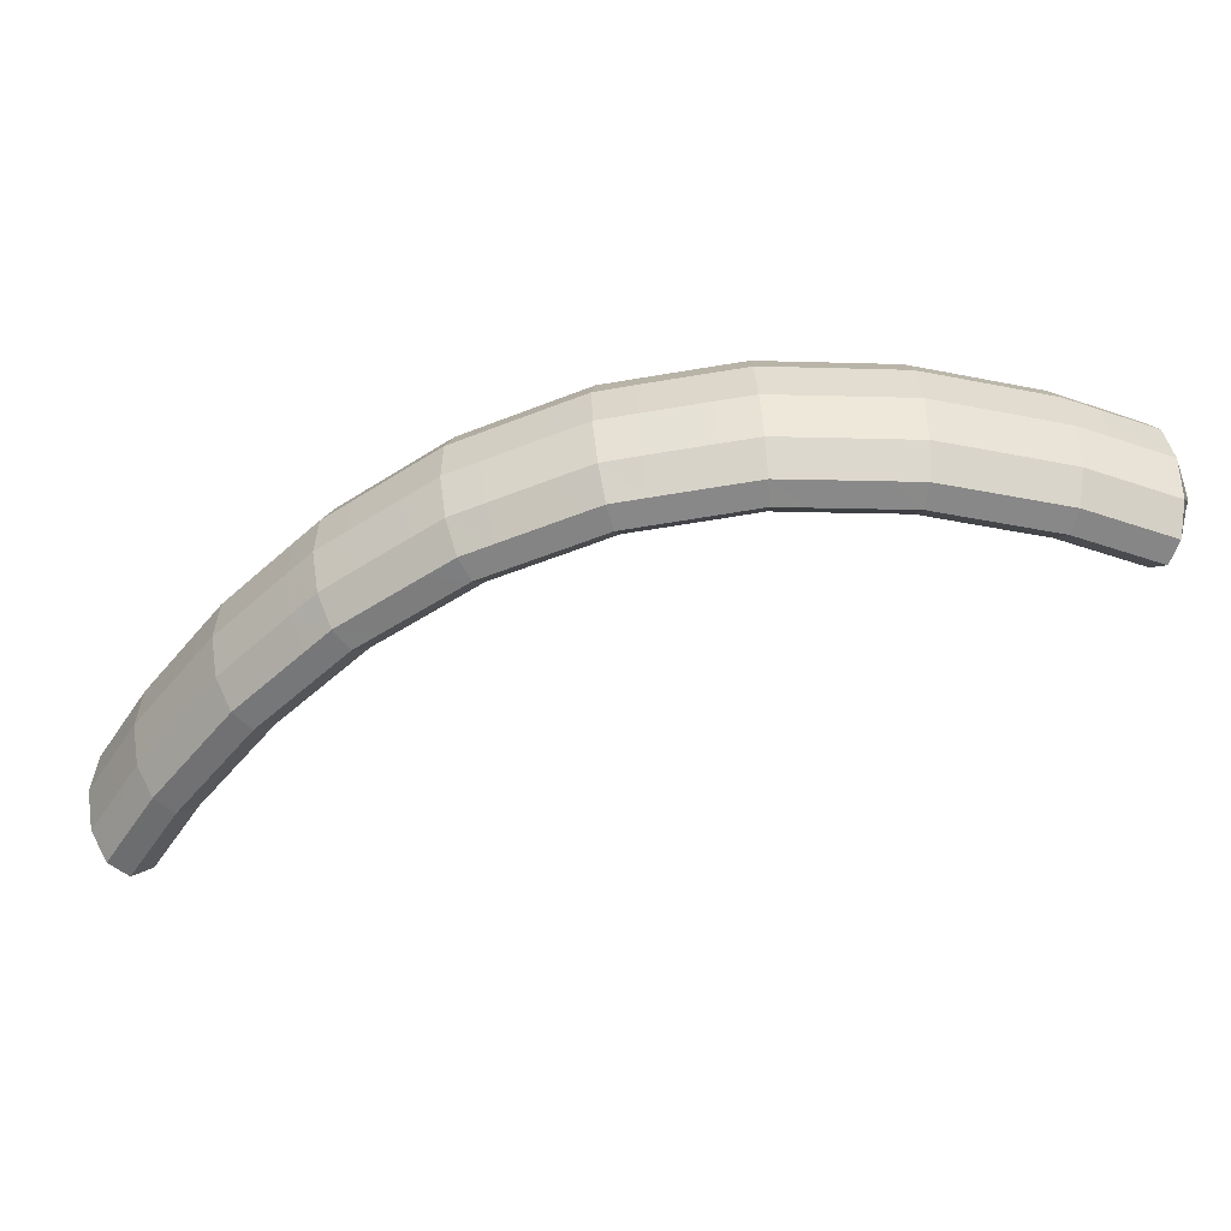
<metadata>
{"format":"obj","ext":"obj","renderer":"f3d","projection":"perspective","resolution":1024,"background":"white","views":[{"elev":31.1,"azim":-33.7,"up":"+Y"}]}
</metadata>
<code>
g tube1
v 150.8 119.1 195.3
v 150.9 119.1 195
v 151 118.9 194.8
v 150.9 118.7 194.7
v 150.8 118.4 194.7
v 150.6 118.3 194.8
v 150.5 118.2 195.1
v 150.4 118.3 195.3
v 150.4 118.5 195.5
v 150.5 118.8 195.6
v 150.7 119 195.5
v 150.8 119.1 195.3
v 149.7 121.6 195.3
v 151 121.8 192.9
v 151.6 121.3 190.9
v 151.5 120.1 190.1
v 150.6 118.7 190.6
v 149.2 117.5 192.3
v 147.9 116.9 194.7
v 146.9 117.1 197
v 146.6 118 198.4
v 147.1 119.4 198.6
v 148.3 120.7 197.4
v 149.7 121.6 195.3
v 148.1 122.3 194.5
v 149.4 122.5 192.1
v 150 122 190.2
v 149.9 120.8 189.3
v 149 119.4 189.9
v 147.7 118.2 191.6
v 146.3 117.6 194
v 145.3 117.8 196.2
v 145 118.7 197.7
v 145.6 120.1 197.9
v 146.7 121.4 196.7
v 148.1 122.3 194.5
v 146.6 123.1 193.8
v 147.8 123.3 191.4
v 148.5 122.7 189.4
v 148.3 121.5 188.6
v 147.5 120.1 189.1
v 146.1 118.9 190.8
v 144.7 118.3 193.2
v 143.7 118.5 195.5
v 143.5 119.4 197
v 144 120.8 197.1
v 145.1 122.1 195.9
v 146.6 123.1 193.8
v 144.9 123.8 193
v 146.1 124 190.6
v 146.8 123.4 188.7
v 146.8 122.2 187.9
v 146 120.8 188.4
v 144.7 119.6 190.2
v 143.3 119 192.6
v 142.3 119.2 194.8
v 141.9 120.2 196.2
v 142.4 121.5 196.4
v 143.4 122.9 195.1
v 144.9 123.8 193
v 143.1 124.3 192.1
v 144.4 124.5 189.7
v 145.2 123.9 187.8
v 145.2 122.7 187
v 144.5 121.2 187.7
v 143.2 120 189.4
v 141.8 119.4 191.8
v 140.7 119.6 194
v 140.3 120.6 195.4
v 140.7 122 195.5
v 141.7 123.4 194.2
v 143.1 124.3 192.1
v 141.5 124.8 191.3
v 142.7 125 188.9
v 143.5 124.4 187
v 143.6 123.1 186.2
v 142.9 121.7 186.8
v 141.6 120.4 188.6
v 140.2 119.9 191
v 139.1 120.1 193.2
v 138.7 121.1 194.6
v 139.1 122.5 194.7
v 140.1 123.9 193.4
v 141.5 124.8 191.3
v 139.8 125.2 190.4
v 141.1 125.4 188
v 141.9 124.8 186.1
v 142 123.6 185.4
v 141.2 122.1 186
v 140 120.9 187.8
v 138.6 120.3 190.1
v 137.5 120.5 192.4
v 137.1 121.5 193.7
v 137.4 122.9 193.8
v 138.5 124.3 192.6
v 139.8 125.2 190.4
v 138 125.8 189.5
v 139.3 125.9 187.1
v 140.2 125.3 185.3
v 140.4 124 184.6
v 139.8 122.5 185.2
v 138.6 121.3 187
v 137.2 120.7 189.4
v 136 121 191.6
v 135.5 122 192.9
v 135.7 123.4 193
v 136.7 124.8 191.7
v 138 125.8 189.5
v 136.2 125.9 188.4
v 137.5 126.1 186.1
v 138.5 125.4 184.3
v 138.8 124.1 183.7
v 138.3 122.6 184.4
v 137.1 121.4 186.2
v 135.7 120.8 188.6
v 134.5 121.1 190.8
v 133.9 122.1 192
v 134 123.5 192
v 134.9 124.9 190.7
v 136.2 125.9 188.4
v 134.6 126 187.5
v 135.9 126.2 185.2
v 136.9 125.5 183.4
v 137.1 124.3 182.7
v 136.6 122.8 183.5
v 135.5 121.5 185.3
v 134.1 120.9 187.7
v 132.9 121.2 189.8
v 132.3 122.2 191.1
v 132.4 123.6 191.1
v 133.2 125.1 189.7
v 134.6 126 187.5
v 132.9 126.1 186.6
v 134.3 126.3 184.2
v 135.2 125.6 182.5
v 135.5 124.4 181.8
v 135 122.9 182.5
v 133.9 121.6 184.4
v 132.5 121 186.8
v 131.3 121.3 188.9
v 130.6 122.3 190.2
v 130.8 123.7 190.1
v 131.6 125.2 188.8
v 132.9 126.1 186.6
v 131.1 126.2 185.5
v 132.5 126.4 183.2
v 133.5 125.8 181.5
v 133.9 124.5 180.9
v 133.5 123 181.7
v 132.5 121.7 183.6
v 131.1 121.2 186
v 129.8 121.4 188.1
v 129 122.4 189.3
v 129 123.9 189.2
v 129.8 125.3 187.8
v 131.1 126.2 185.5
v 129.3 125.9 184.4
v 130.7 126.1 182.1
v 131.9 125.4 180.4
v 132.4 124.2 180
v 132.1 122.7 180.8
v 131.2 121.5 182.8
v 129.8 120.9 185.1
v 128.4 121.1 187.2
v 127.5 122.1 188.3
v 127.4 123.5 188.1
v 128 125 186.7
v 129.3 125.9 184.4
v 127.7 125.6 183.4
v 129.1 125.8 181.1
v 130.3 125.1 179.4
v 130.8 123.9 179
v 130.6 122.4 179.8
v 129.6 121.2 181.8
v 128.2 120.6 184.2
v 126.8 120.8 186.2
v 126 121.8 187.3
v 125.8 123.2 187.1
v 126.5 124.7 185.7
v 127.7 125.6 183.4
v 126.1 125.3 182.4
v 127.6 125.5 180.1
v 128.7 124.8 178.5
v 129.3 123.6 178
v 129 122.1 178.9
v 128 120.9 180.8
v 126.6 120.3 183.2
v 125.3 120.5 185.2
v 124.4 121.5 186.4
v 124.2 122.9 186.1
v 124.9 124.4 184.7
v 126.1 125.3 182.4
v 124.3 124.9 181.3
v 125.8 125.1 179
v 127.1 124.5 177.4
v 127.7 123.3 177
v 127.6 121.8 178
v 126.7 120.6 180
v 125.3 120 182.3
v 123.9 120.3 184.4
v 122.9 121.2 185.4
v 122.6 122.6 185.1
v 123.1 124 183.6
v 124.3 124.9 181.3
v 122.7 124.1 180.1
v 124.2 124.3 177.9
v 125.6 123.7 176.3
v 126.4 122.6 176
v 126.4 121.2 177.1
v 125.5 120 179.1
v 124.1 119.4 181.5
v 122.6 119.6 183.5
v 121.5 120.5 184.4
v 121.1 121.8 184
v 121.5 123.2 182.4
v 122.7 124.1 180.1
v 121.3 123.4 179.1
v 122.8 123.6 176.9
v 124.2 123 175.3
v 125 121.8 175
v 124.9 120.4 176.1
v 124.1 119.3 178.1
v 122.7 118.7 180.5
v 121.2 118.9 182.5
v 120.1 119.8 183.4
v 119.7 121.1 183
v 120.1 122.5 181.4
v 121.3 123.4 179.1
v 119.9 122.7 178.1
v 121.4 122.9 175.9
v 122.7 122.3 174.3
v 123.6 121.1 174
v 123.5 119.7 175.1
v 122.7 118.5 177.1
v 121.3 118 179.5
v 119.8 118.1 181.5
v 118.7 119.1 182.4
v 118.3 120.4 182
v 118.7 121.7 180.4
v 119.9 122.7 178.1
v 118.3 121.8 177
v 119.8 122 174.7
v 121.3 121.5 173.3
v 122.2 120.4 173.1
v 122.3 119.1 174.2
v 121.5 117.9 176.2
v 120.1 117.3 178.6
v 118.5 117.5 180.6
v 117.3 118.3 181.4
v 116.8 119.6 181
v 117.1 120.9 179.3
v 118.3 121.8 177
v 116.9 120.6 175.9
v 118.4 120.8 173.7
v 120 120.4 172.3
v 121 119.4 172.1
v 121.2 118.1 173.3
v 120.5 117 175.4
v 119.1 116.4 177.8
v 117.5 116.5 179.7
v 116.1 117.3 180.5
v 115.5 118.5 179.9
v 115.8 119.7 178.2
v 116.9 120.6 175.9
v 115.7 119.5 174.9
v 117.2 119.8 172.7
v 118.8 119.3 171.3
v 119.8 118.3 171.2
v 120 117 172.3
v 119.3 115.9 174.5
v 117.9 115.3 176.8
v 116.3 115.5 178.7
v 114.9 116.2 179.5
v 114.3 117.4 179
v 114.6 118.7 177.3
v 115.7 119.5 174.9
v 114.5 118.5 174
v 116 118.7 171.7
v 117.6 118.2 170.3
v 118.6 117.2 170.2
v 118.8 116 171.4
v 118.1 114.9 173.5
v 116.7 114.3 175.9
v 115.1 114.4 177.8
v 113.7 115.2 178.6
v 113.1 116.4 178
v 113.4 117.6 176.3
v 114.5 118.5 174
v 113.1 117.3 172.9
v 114.7 117.5 170.7
v 116.3 117.1 169.3
v 117.4 116.2 169.3
v 117.7 115 170.5
v 117 113.9 172.6
v 115.6 113.3 175
v 113.9 113.4 176.9
v 112.5 114.1 177.6
v 111.8 115.2 177
v 112.1 116.4 175.2
v 113.1 117.3 172.9
v 112 115.8 171.9
v 113.6 116.1 169.7
v 115.3 115.8 168.4
v 116.4 114.9 168.4
v 116.8 113.8 169.7
v 116.1 112.7 171.8
v 114.7 112.2 174.2
v 113 112.2 176
v 111.6 112.8 176.7
v 110.8 113.9 176.1
v 111 115 174.3
v 112 115.8 171.9
v 111 114.5 171
v 112.6 114.8 168.8
v 114.3 114.4 167.5
v 115.5 113.6 167.5
v 115.8 112.5 168.8
v 115.1 111.4 170.9
v 113.7 110.9 173.3
v 112 110.9 175.1
v 110.6 111.5 175.8
v 109.8 112.6 175.2
v 110 113.7 173.4
v 111 114.5 171
v 110 113.2 170.1
v 111.7 113.5 167.9
v 113.3 113.1 166.6
v 114.5 112.3 166.6
v 114.8 111.1 167.9
v 114.1 110.1 170
v 112.7 109.5 172.4
v 111 109.6 174.2
v 109.6 110.2 174.9
v 108.8 111.2 174.3
v 109 112.4 172.5
v 110 113.2 170.1
v 109 111.8 169.1
v 110.6 112.1 166.9
v 112.3 111.8 165.6
v 113.5 111 165.7
v 113.8 109.9 167
v 113.2 108.9 169.2
v 111.8 108.3 171.6
v 110.1 108.3 173.4
v 108.6 108.9 174
v 107.8 109.9 173.3
v 107.9 110.9 171.5
v 109 111.8 169.1
v 108.1 110.2 168.2
v 109.7 110.5 166
v 111.4 110.3 164.8
v 112.7 109.5 164.8
v 113.1 108.5 166.2
v 112.5 107.6 168.4
v 111.1 107 170.8
v 109.3 107 172.6
v 107.8 107.5 173.2
v 106.9 108.4 172.5
v 107 109.4 170.6
v 108.1 110.2 168.2
v 107.3 108.7 167.3
v 108.9 109 165.2
v 110.6 108.8 163.9
v 111.9 108.1 164
v 112.2 107.1 165.4
v 111.6 106.1 167.6
v 110.3 105.5 170
v 108.5 105.5 171.8
v 107 106 172.4
v 106.1 106.9 171.6
v 106.2 107.9 169.7
v 107.3 108.7 167.3
v 106.4 107.2 166.5
v 108.1 107.6 164.3
v 109.8 107.3 163.1
v 111 106.6 163.2
v 111.4 105.6 164.5
v 110.8 104.7 166.8
v 109.4 104.1 169.1
v 107.7 104 170.9
v 106.2 104.5 171.5
v 105.3 105.4 170.8
v 105.4 106.4 168.9
v 106.4 107.2 166.5
v 105.6 105.7 165.6
v 107.2 106 163.5
v 109 105.8 162.2
v 110.2 105.1 162.3
v 110.6 104.2 163.7
v 110.1 103.3 166
v 108.7 102.7 168.4
v 106.9 102.6 170.1
v 105.4 103.1 170.7
v 104.5 103.9 169.9
v 104.6 104.9 168
v 105.6 105.7 165.6
v 104.9 104 164.8
v 106.5 104.4 162.6
v 108.3 104.2 161.4
v 109.6 103.6 161.6
v 110 102.7 163
v 109.4 101.8 165.3
v 108 101.2 167.6
v 106.3 101.1 169.4
v 104.7 101.5 169.9
v 103.8 102.3 169.1
v 103.8 103.2 167.2
v 104.9 104 164.8
v 104.2 102.4 164
v 105.8 102.8 161.9
v 107.6 102.6 160.7
v 108.9 102 160.8
v 109.3 101.1 162.2
v 108.8 100.2 164.5
v 107.4 99.65 166.9
v 105.6 99.55 168.6
v 104 99.95 169.2
v 103.1 100.7 168.3
v 103.2 101.7 166.4
v 104.2 102.4 164
v 103.5 100.9 163.2
v 105.2 101.2 161.1
v 106.9 101.1 159.9
v 108.2 100.4 160
v 108.7 99.55 161.4
v 108.1 98.67 163.7
v 106.7 98.08 166.1
v 104.9 97.98 167.8
v 103.3 98.38 168.4
v 102.4 99.17 167.6
v 102.5 100.1 165.7
v 103.5 100.9 163.2
v 104.4 98.28 163.1
v 104.6 98.29 162.9
v 104.9 98.22 162.8
v 105.1 98.09 162.9
v 105.3 97.94 163.1
v 105.3 97.81 163.3
v 105.1 97.75 163.6
v 104.9 97.78 163.7
v 104.6 97.89 163.7
v 104.4 98.04 163.6
v 104.4 98.18 163.4
v 104.4 98.28 163.1
f 1 2 14
f 14 13 1
f 2 3 15
f 15 14 2
f 3 4 16
f 16 15 3
f 4 5 17
f 17 16 4
f 5 6 18
f 18 17 5
f 6 7 19
f 19 18 6
f 7 8 20
f 20 19 7
f 8 9 21
f 21 20 8
f 9 10 22
f 22 21 9
f 10 11 23
f 23 22 10
f 11 12 24
f 24 23 11
f 13 14 26
f 26 25 13
f 14 15 27
f 27 26 14
f 15 16 28
f 28 27 15
f 16 17 29
f 29 28 16
f 17 18 30
f 30 29 17
f 18 19 31
f 31 30 18
f 19 20 32
f 32 31 19
f 20 21 33
f 33 32 20
f 21 22 34
f 34 33 21
f 22 23 35
f 35 34 22
f 23 24 36
f 36 35 23
f 25 26 38
f 38 37 25
f 26 27 39
f 39 38 26
f 27 28 40
f 40 39 27
f 28 29 41
f 41 40 28
f 29 30 42
f 42 41 29
f 30 31 43
f 43 42 30
f 31 32 44
f 44 43 31
f 32 33 45
f 45 44 32
f 33 34 46
f 46 45 33
f 34 35 47
f 47 46 34
f 35 36 48
f 48 47 35
f 37 38 50
f 50 49 37
f 38 39 51
f 51 50 38
f 39 40 52
f 52 51 39
f 40 41 53
f 53 52 40
f 41 42 54
f 54 53 41
f 42 43 55
f 55 54 42
f 43 44 56
f 56 55 43
f 44 45 57
f 57 56 44
f 45 46 58
f 58 57 45
f 46 47 59
f 59 58 46
f 47 48 60
f 60 59 47
f 49 50 62
f 62 61 49
f 50 51 63
f 63 62 50
f 51 52 64
f 64 63 51
f 52 53 65
f 65 64 52
f 53 54 66
f 66 65 53
f 54 55 67
f 67 66 54
f 55 56 68
f 68 67 55
f 56 57 69
f 69 68 56
f 57 58 70
f 70 69 57
f 58 59 71
f 71 70 58
f 59 60 72
f 72 71 59
f 61 62 74
f 74 73 61
f 62 63 75
f 75 74 62
f 63 64 76
f 76 75 63
f 64 65 77
f 77 76 64
f 65 66 78
f 78 77 65
f 66 67 79
f 79 78 66
f 67 68 80
f 80 79 67
f 68 69 81
f 81 80 68
f 69 70 82
f 82 81 69
f 70 71 83
f 83 82 70
f 71 72 84
f 84 83 71
f 73 74 86
f 86 85 73
f 74 75 87
f 87 86 74
f 75 76 88
f 88 87 75
f 76 77 89
f 89 88 76
f 77 78 90
f 90 89 77
f 78 79 91
f 91 90 78
f 79 80 92
f 92 91 79
f 80 81 93
f 93 92 80
f 81 82 94
f 94 93 81
f 82 83 95
f 95 94 82
f 83 84 96
f 96 95 83
f 85 86 98
f 98 97 85
f 86 87 99
f 99 98 86
f 87 88 100
f 100 99 87
f 88 89 101
f 101 100 88
f 89 90 102
f 102 101 89
f 90 91 103
f 103 102 90
f 91 92 104
f 104 103 91
f 92 93 105
f 105 104 92
f 93 94 106
f 106 105 93
f 94 95 107
f 107 106 94
f 95 96 108
f 108 107 95
f 97 98 110
f 110 109 97
f 98 99 111
f 111 110 98
f 99 100 112
f 112 111 99
f 100 101 113
f 113 112 100
f 101 102 114
f 114 113 101
f 102 103 115
f 115 114 102
f 103 104 116
f 116 115 103
f 104 105 117
f 117 116 104
f 105 106 118
f 118 117 105
f 106 107 119
f 119 118 106
f 107 108 120
f 120 119 107
f 109 110 122
f 122 121 109
f 110 111 123
f 123 122 110
f 111 112 124
f 124 123 111
f 112 113 125
f 125 124 112
f 113 114 126
f 126 125 113
f 114 115 127
f 127 126 114
f 115 116 128
f 128 127 115
f 116 117 129
f 129 128 116
f 117 118 130
f 130 129 117
f 118 119 131
f 131 130 118
f 119 120 132
f 132 131 119
f 121 122 134
f 134 133 121
f 122 123 135
f 135 134 122
f 123 124 136
f 136 135 123
f 124 125 137
f 137 136 124
f 125 126 138
f 138 137 125
f 126 127 139
f 139 138 126
f 127 128 140
f 140 139 127
f 128 129 141
f 141 140 128
f 129 130 142
f 142 141 129
f 130 131 143
f 143 142 130
f 131 132 144
f 144 143 131
f 133 134 146
f 146 145 133
f 134 135 147
f 147 146 134
f 135 136 148
f 148 147 135
f 136 137 149
f 149 148 136
f 137 138 150
f 150 149 137
f 138 139 151
f 151 150 138
f 139 140 152
f 152 151 139
f 140 141 153
f 153 152 140
f 141 142 154
f 154 153 141
f 142 143 155
f 155 154 142
f 143 144 156
f 156 155 143
f 145 146 158
f 158 157 145
f 146 147 159
f 159 158 146
f 147 148 160
f 160 159 147
f 148 149 161
f 161 160 148
f 149 150 162
f 162 161 149
f 150 151 163
f 163 162 150
f 151 152 164
f 164 163 151
f 152 153 165
f 165 164 152
f 153 154 166
f 166 165 153
f 154 155 167
f 167 166 154
f 155 156 168
f 168 167 155
f 157 158 170
f 170 169 157
f 158 159 171
f 171 170 158
f 159 160 172
f 172 171 159
f 160 161 173
f 173 172 160
f 161 162 174
f 174 173 161
f 162 163 175
f 175 174 162
f 163 164 176
f 176 175 163
f 164 165 177
f 177 176 164
f 165 166 178
f 178 177 165
f 166 167 179
f 179 178 166
f 167 168 180
f 180 179 167
f 169 170 182
f 182 181 169
f 170 171 183
f 183 182 170
f 171 172 184
f 184 183 171
f 172 173 185
f 185 184 172
f 173 174 186
f 186 185 173
f 174 175 187
f 187 186 174
f 175 176 188
f 188 187 175
f 176 177 189
f 189 188 176
f 177 178 190
f 190 189 177
f 178 179 191
f 191 190 178
f 179 180 192
f 192 191 179
f 181 182 194
f 194 193 181
f 182 183 195
f 195 194 182
f 183 184 196
f 196 195 183
f 184 185 197
f 197 196 184
f 185 186 198
f 198 197 185
f 186 187 199
f 199 198 186
f 187 188 200
f 200 199 187
f 188 189 201
f 201 200 188
f 189 190 202
f 202 201 189
f 190 191 203
f 203 202 190
f 191 192 204
f 204 203 191
f 193 194 206
f 206 205 193
f 194 195 207
f 207 206 194
f 195 196 208
f 208 207 195
f 196 197 209
f 209 208 196
f 197 198 210
f 210 209 197
f 198 199 211
f 211 210 198
f 199 200 212
f 212 211 199
f 200 201 213
f 213 212 200
f 201 202 214
f 214 213 201
f 202 203 215
f 215 214 202
f 203 204 216
f 216 215 203
f 205 206 218
f 218 217 205
f 206 207 219
f 219 218 206
f 207 208 220
f 220 219 207
f 208 209 221
f 221 220 208
f 209 210 222
f 222 221 209
f 210 211 223
f 223 222 210
f 211 212 224
f 224 223 211
f 212 213 225
f 225 224 212
f 213 214 226
f 226 225 213
f 214 215 227
f 227 226 214
f 215 216 228
f 228 227 215
f 217 218 230
f 230 229 217
f 218 219 231
f 231 230 218
f 219 220 232
f 232 231 219
f 220 221 233
f 233 232 220
f 221 222 234
f 234 233 221
f 222 223 235
f 235 234 222
f 223 224 236
f 236 235 223
f 224 225 237
f 237 236 224
f 225 226 238
f 238 237 225
f 226 227 239
f 239 238 226
f 227 228 240
f 240 239 227
f 229 230 242
f 242 241 229
f 230 231 243
f 243 242 230
f 231 232 244
f 244 243 231
f 232 233 245
f 245 244 232
f 233 234 246
f 246 245 233
f 234 235 247
f 247 246 234
f 235 236 248
f 248 247 235
f 236 237 249
f 249 248 236
f 237 238 250
f 250 249 237
f 238 239 251
f 251 250 238
f 239 240 252
f 252 251 239
f 241 242 254
f 254 253 241
f 242 243 255
f 255 254 242
f 243 244 256
f 256 255 243
f 244 245 257
f 257 256 244
f 245 246 258
f 258 257 245
f 246 247 259
f 259 258 246
f 247 248 260
f 260 259 247
f 248 249 261
f 261 260 248
f 249 250 262
f 262 261 249
f 250 251 263
f 263 262 250
f 251 252 264
f 264 263 251
f 253 254 266
f 266 265 253
f 254 255 267
f 267 266 254
f 255 256 268
f 268 267 255
f 256 257 269
f 269 268 256
f 257 258 270
f 270 269 257
f 258 259 271
f 271 270 258
f 259 260 272
f 272 271 259
f 260 261 273
f 273 272 260
f 261 262 274
f 274 273 261
f 262 263 275
f 275 274 262
f 263 264 276
f 276 275 263
f 265 266 278
f 278 277 265
f 266 267 279
f 279 278 266
f 267 268 280
f 280 279 267
f 268 269 281
f 281 280 268
f 269 270 282
f 282 281 269
f 270 271 283
f 283 282 270
f 271 272 284
f 284 283 271
f 272 273 285
f 285 284 272
f 273 274 286
f 286 285 273
f 274 275 287
f 287 286 274
f 275 276 288
f 288 287 275
f 277 278 290
f 290 289 277
f 278 279 291
f 291 290 278
f 279 280 292
f 292 291 279
f 280 281 293
f 293 292 280
f 281 282 294
f 294 293 281
f 282 283 295
f 295 294 282
f 283 284 296
f 296 295 283
f 284 285 297
f 297 296 284
f 285 286 298
f 298 297 285
f 286 287 299
f 299 298 286
f 287 288 300
f 300 299 287
f 289 290 302
f 302 301 289
f 290 291 303
f 303 302 290
f 291 292 304
f 304 303 291
f 292 293 305
f 305 304 292
f 293 294 306
f 306 305 293
f 294 295 307
f 307 306 294
f 295 296 308
f 308 307 295
f 296 297 309
f 309 308 296
f 297 298 310
f 310 309 297
f 298 299 311
f 311 310 298
f 299 300 312
f 312 311 299
f 301 302 314
f 314 313 301
f 302 303 315
f 315 314 302
f 303 304 316
f 316 315 303
f 304 305 317
f 317 316 304
f 305 306 318
f 318 317 305
f 306 307 319
f 319 318 306
f 307 308 320
f 320 319 307
f 308 309 321
f 321 320 308
f 309 310 322
f 322 321 309
f 310 311 323
f 323 322 310
f 311 312 324
f 324 323 311
f 313 314 326
f 326 325 313
f 314 315 327
f 327 326 314
f 315 316 328
f 328 327 315
f 316 317 329
f 329 328 316
f 317 318 330
f 330 329 317
f 318 319 331
f 331 330 318
f 319 320 332
f 332 331 319
f 320 321 333
f 333 332 320
f 321 322 334
f 334 333 321
f 322 323 335
f 335 334 322
f 323 324 336
f 336 335 323
f 325 326 338
f 338 337 325
f 326 327 339
f 339 338 326
f 327 328 340
f 340 339 327
f 328 329 341
f 341 340 328
f 329 330 342
f 342 341 329
f 330 331 343
f 343 342 330
f 331 332 344
f 344 343 331
f 332 333 345
f 345 344 332
f 333 334 346
f 346 345 333
f 334 335 347
f 347 346 334
f 335 336 348
f 348 347 335
f 337 338 350
f 350 349 337
f 338 339 351
f 351 350 338
f 339 340 352
f 352 351 339
f 340 341 353
f 353 352 340
f 341 342 354
f 354 353 341
f 342 343 355
f 355 354 342
f 343 344 356
f 356 355 343
f 344 345 357
f 357 356 344
f 345 346 358
f 358 357 345
f 346 347 359
f 359 358 346
f 347 348 360
f 360 359 347
f 349 350 362
f 362 361 349
f 350 351 363
f 363 362 350
f 351 352 364
f 364 363 351
f 352 353 365
f 365 364 352
f 353 354 366
f 366 365 353
f 354 355 367
f 367 366 354
f 355 356 368
f 368 367 355
f 356 357 369
f 369 368 356
f 357 358 370
f 370 369 357
f 358 359 371
f 371 370 358
f 359 360 372
f 372 371 359
f 361 362 374
f 374 373 361
f 362 363 375
f 375 374 362
f 363 364 376
f 376 375 363
f 364 365 377
f 377 376 364
f 365 366 378
f 378 377 365
f 366 367 379
f 379 378 366
f 367 368 380
f 380 379 367
f 368 369 381
f 381 380 368
f 369 370 382
f 382 381 369
f 370 371 383
f 383 382 370
f 371 372 384
f 384 383 371
f 373 374 386
f 386 385 373
f 374 375 387
f 387 386 374
f 375 376 388
f 388 387 375
f 376 377 389
f 389 388 376
f 377 378 390
f 390 389 377
f 378 379 391
f 391 390 378
f 379 380 392
f 392 391 379
f 380 381 393
f 393 392 380
f 381 382 394
f 394 393 381
f 382 383 395
f 395 394 382
f 383 384 396
f 396 395 383
f 385 386 398
f 398 397 385
f 386 387 399
f 399 398 386
f 387 388 400
f 400 399 387
f 388 389 401
f 401 400 388
f 389 390 402
f 402 401 389
f 390 391 403
f 403 402 390
f 391 392 404
f 404 403 391
f 392 393 405
f 405 404 392
f 393 394 406
f 406 405 393
f 394 395 407
f 407 406 394
f 395 396 408
f 408 407 395
f 397 398 410
f 410 409 397
f 398 399 411
f 411 410 398
f 399 400 412
f 412 411 399
f 400 401 413
f 413 412 400
f 401 402 414
f 414 413 401
f 402 403 415
f 415 414 402
f 403 404 416
f 416 415 403
f 404 405 417
f 417 416 404
f 405 406 418
f 418 417 405
f 406 407 419
f 419 418 406
f 407 408 420
f 420 419 407
f 409 410 422
f 422 421 409
f 410 411 423
f 423 422 410
f 411 412 424
f 424 423 411
f 412 413 425
f 425 424 412
f 413 414 426
f 426 425 413
f 414 415 427
f 427 426 414
f 415 416 428
f 428 427 415
f 416 417 429
f 429 428 416
f 417 418 430
f 430 429 417
f 418 419 431
f 431 430 418
f 419 420 432
f 432 431 419
f 421 422 434
f 434 433 421
f 422 423 435
f 435 434 422
f 423 424 436
f 436 435 423
f 424 425 437
f 437 436 424
f 425 426 438
f 438 437 425
f 426 427 439
f 439 438 426
f 427 428 440
f 440 439 427
f 428 429 441
f 441 440 428
f 429 430 442
f 442 441 429
f 430 431 443
f 443 442 430
f 431 432 444
f 444 443 431
g

</code>
